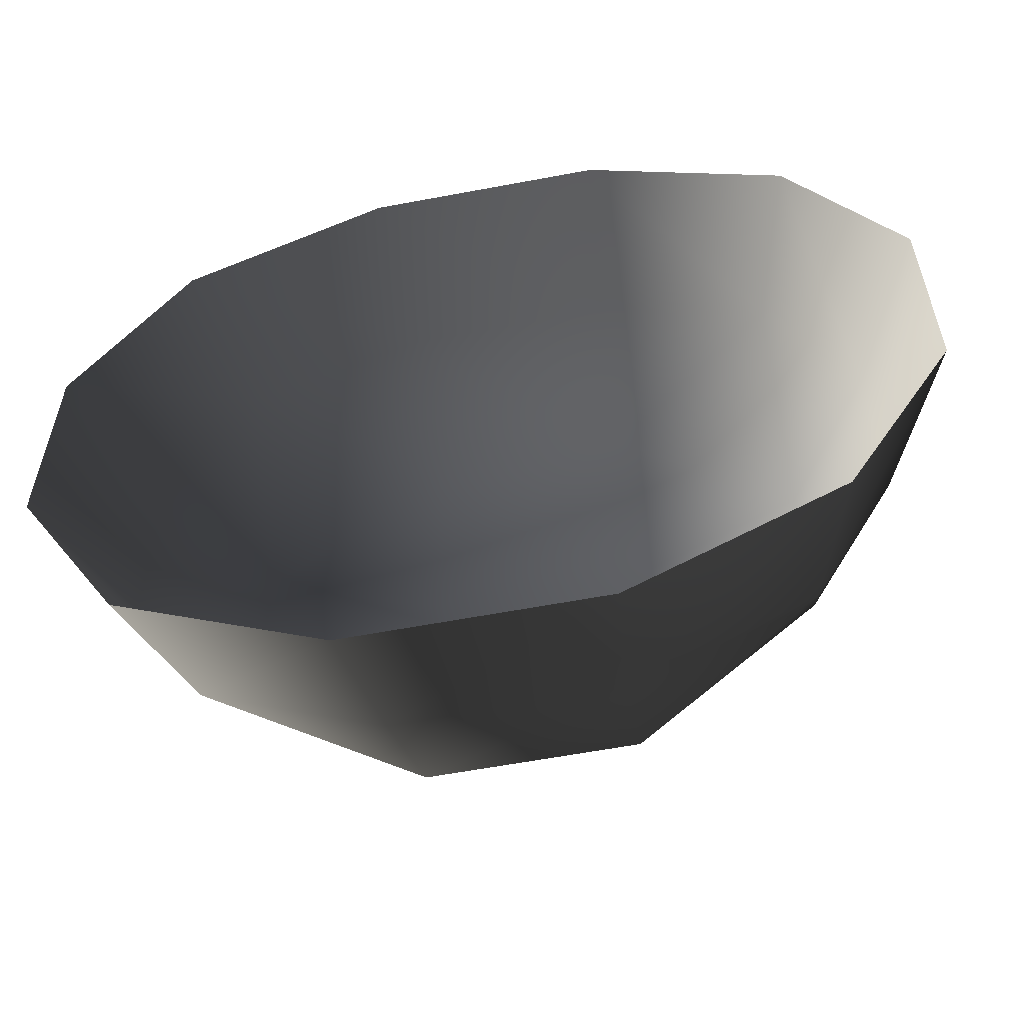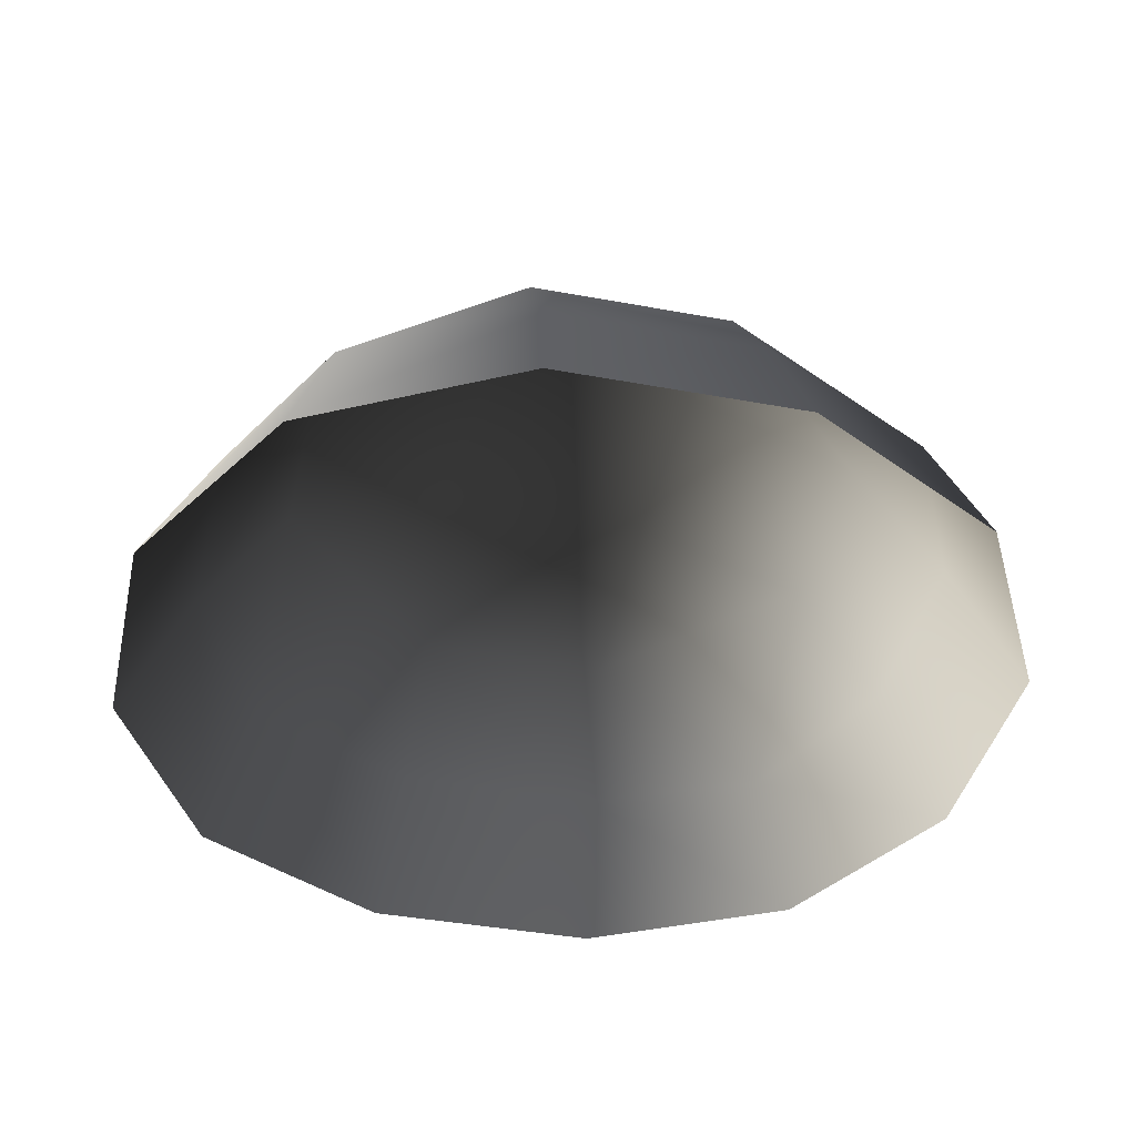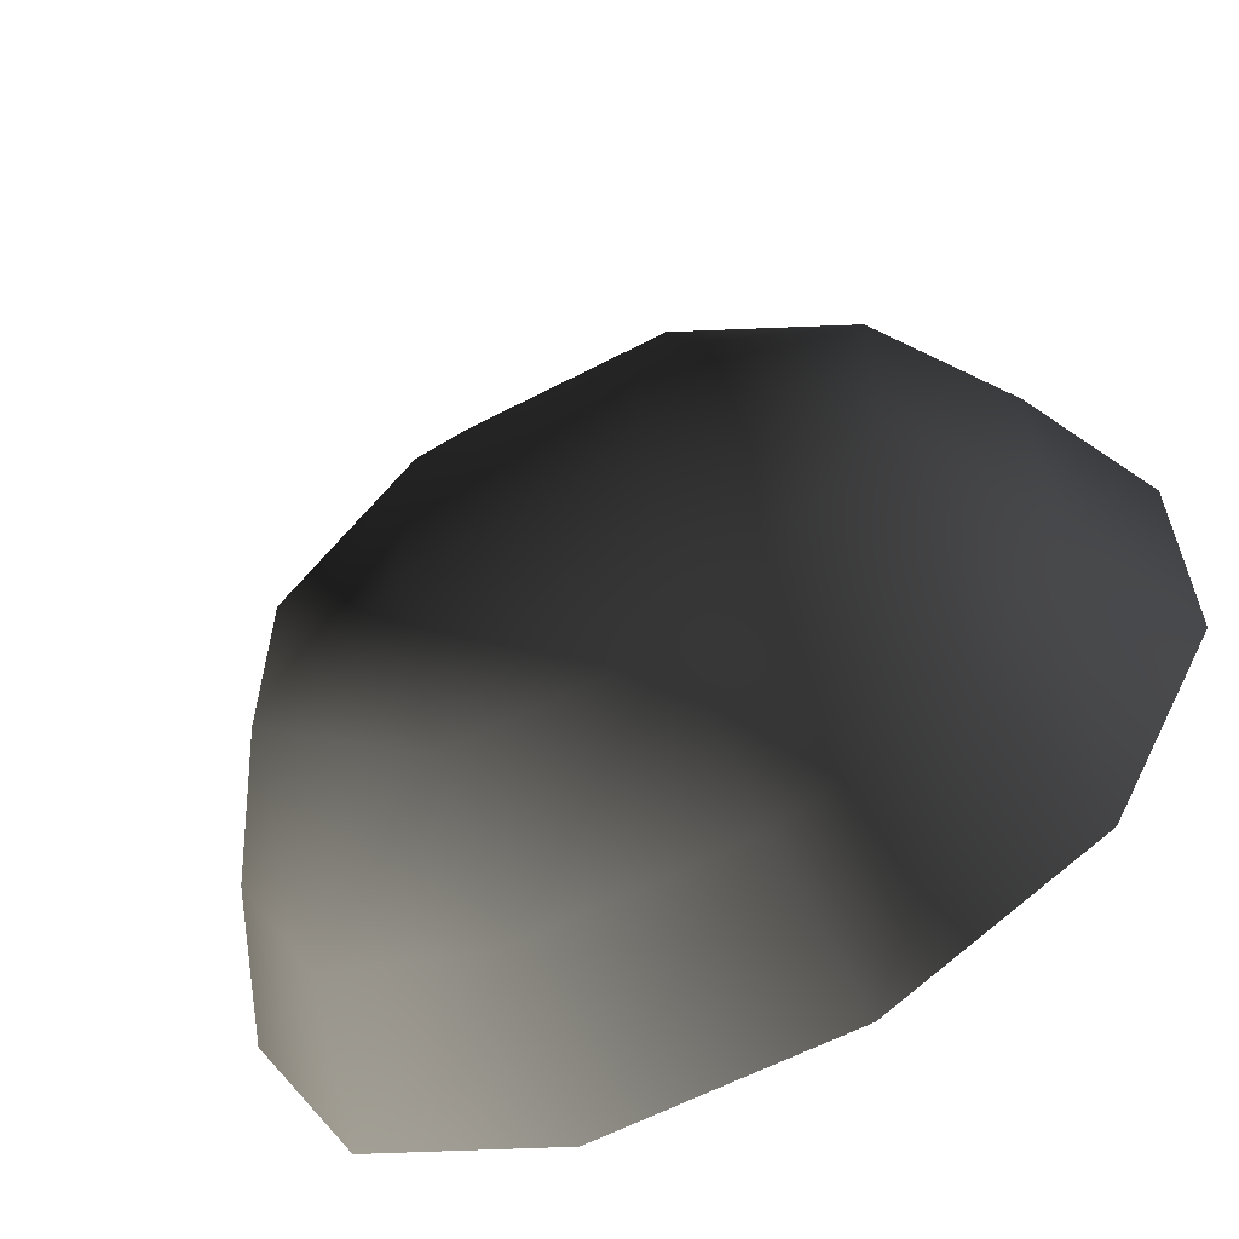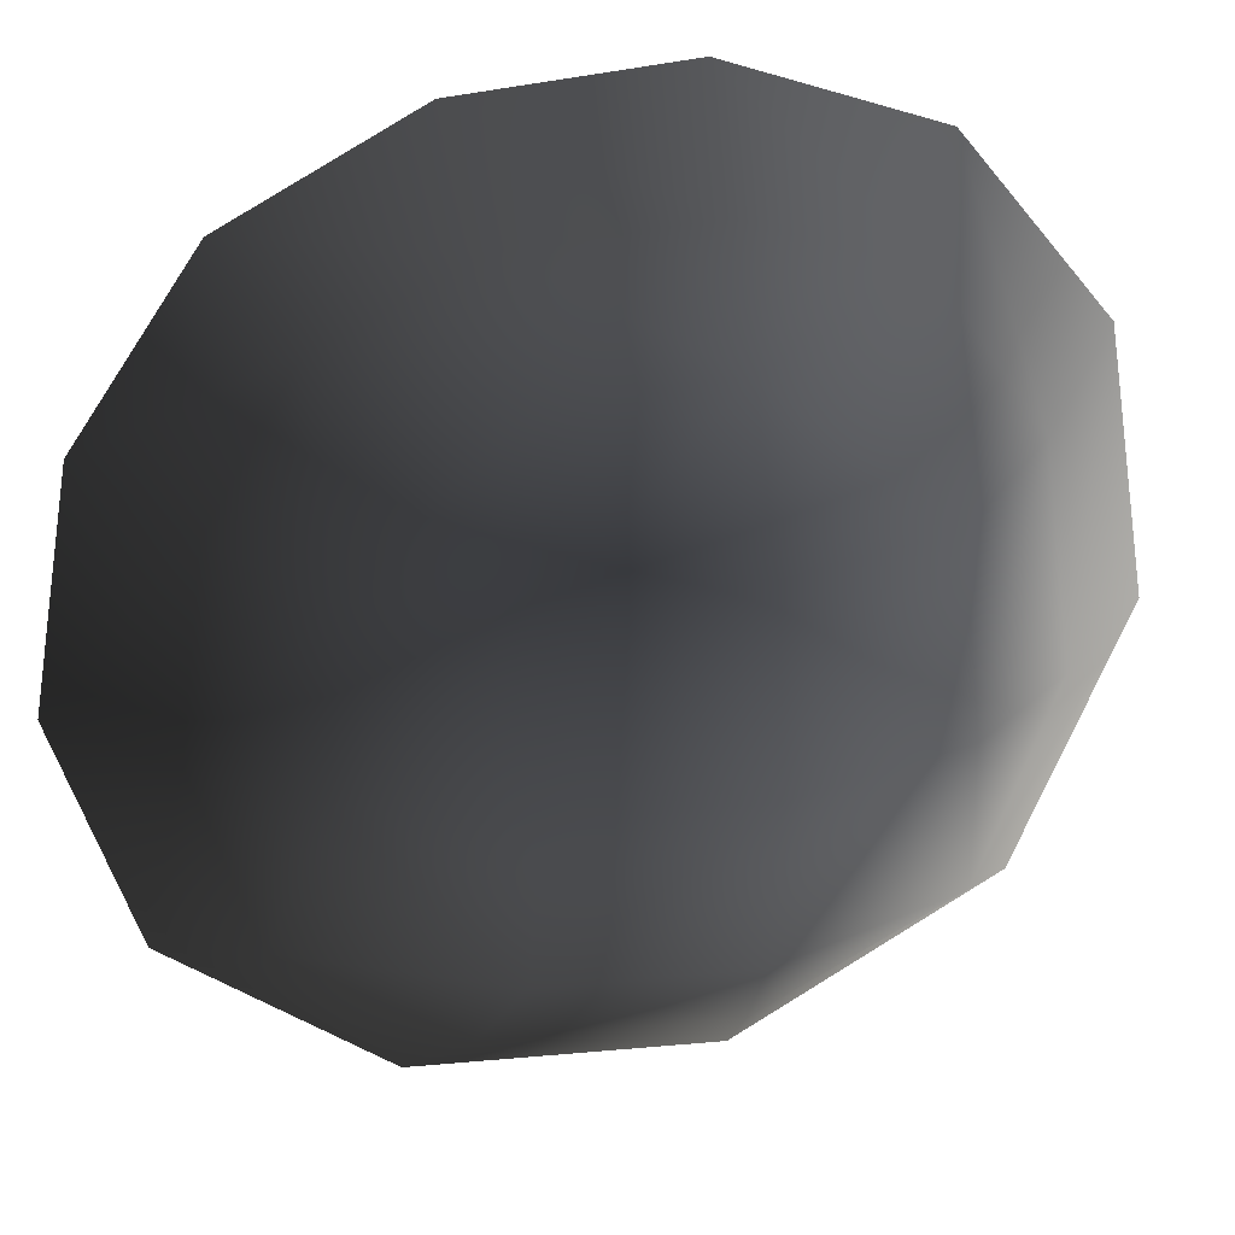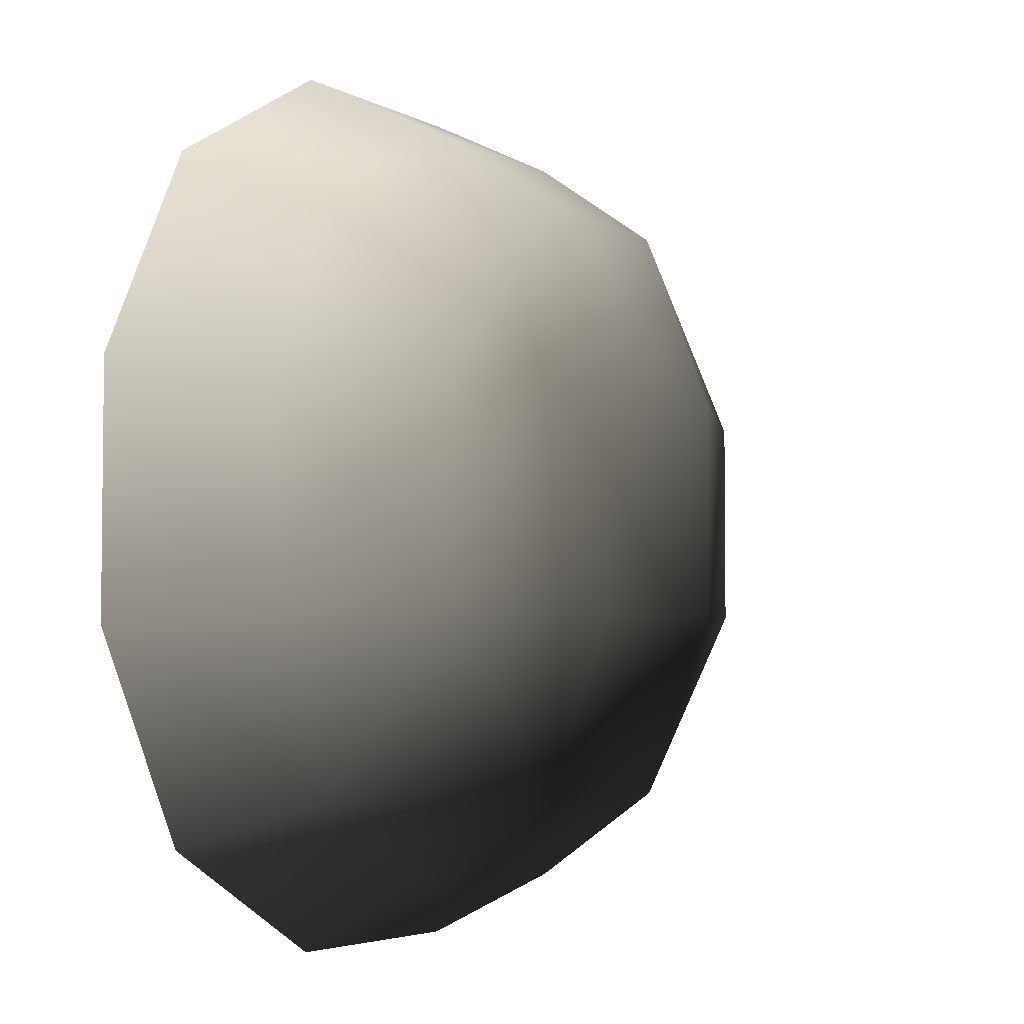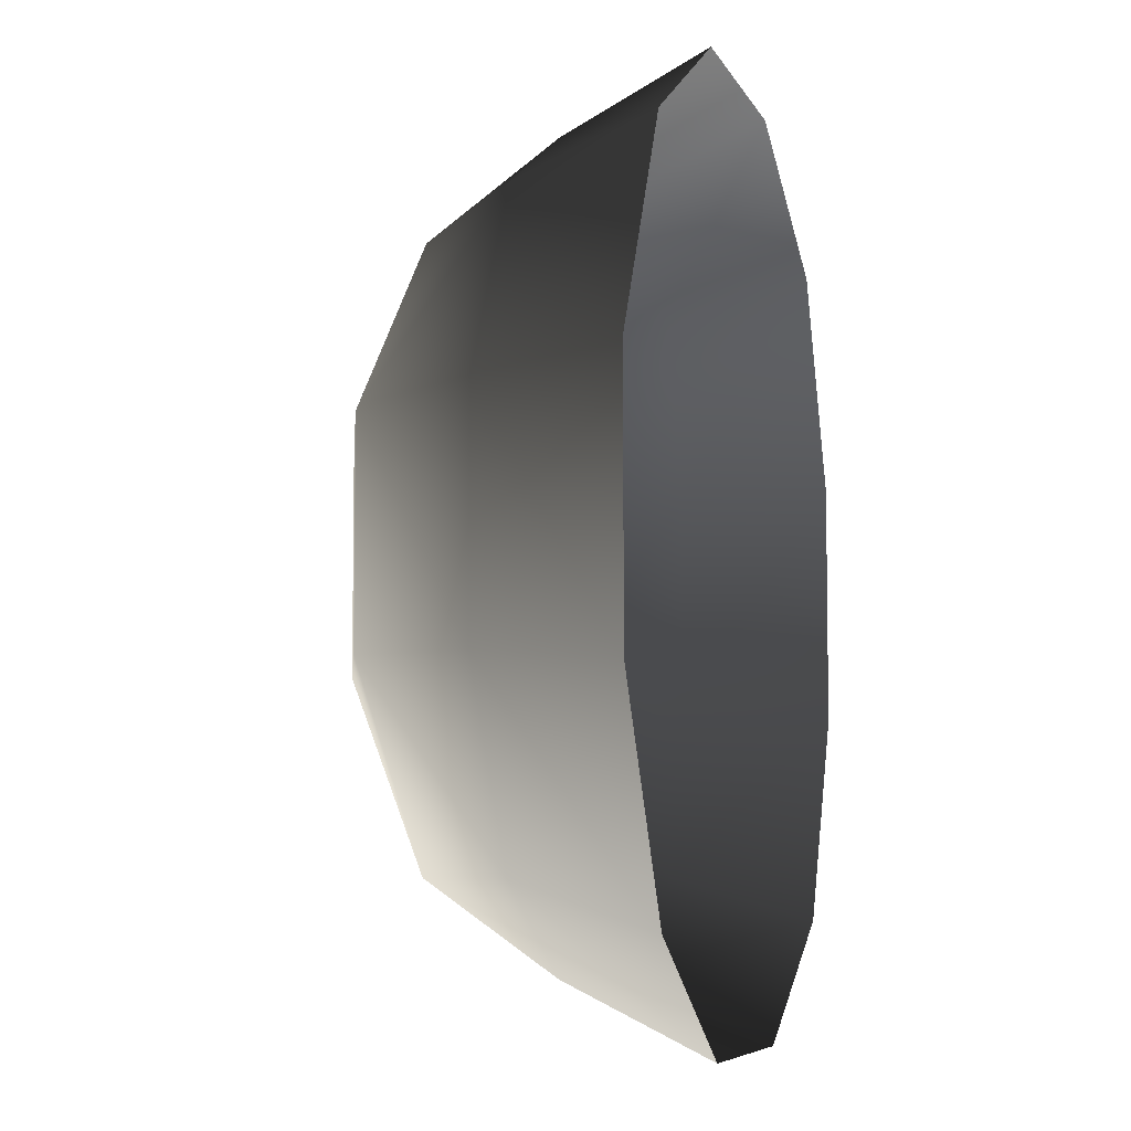
<metadata>
{"format":"obj","ext":"obj","renderer":"f3d","projection":"perspective","resolution":1024,"background":"white","views":[{"elev":-59.0,"azim":-169.0,"up":"+Y"},{"elev":-40.5,"azim":77.2,"up":"+Z"},{"elev":-61.1,"azim":28.0,"up":"+Y"},{"elev":-27.4,"azim":-166.1,"up":"+Y"},{"elev":-4.1,"azim":-59.5,"up":"+Y"},{"elev":-6.5,"azim":105.4,"up":"+Y"}]}
</metadata>
<code>
v -5.014 1.795 2.028
v -5.025 5.025 -0.3002
v -1.795 5.014 2.028
v -1.9 6.545 -0.1941
v 1.9 6.545 -0.1941
v 1.795 5.014 2.028
v 1.902 1.902 3.178
v -1.902 1.902 3.178
v 1.902 -1.902 3.178
v -1.902 -1.902 3.178
v 1.795 -5.014 2.028
v -1.795 -5.014 2.028
v 5.014 -1.795 2.028
v 5.025 -5.025 -0.3002
v 5.014 1.795 2.028
v 5.025 5.025 -0.3002
v -5.014 -1.795 2.028
v -6.545 1.9 -0.1941
v -6.545 -1.9 -0.1941
v -7.74 2.142 -2.693
v -7.74 -2.142 -2.693
v -5.025 -5.025 -0.3002
v -5.771 -5.771 -2.722
v 6.545 -1.9 -0.1941
v 6.545 1.9 -0.1941
v 7.74 -2.142 -2.693
v 7.74 2.142 -2.693
v 5.771 5.771 -2.722
v -1.9 -6.545 -0.1941
v 1.9 -6.545 -0.1941
v -2.142 -7.74 -2.693
v 2.142 -7.74 -2.693
v 5.771 -5.771 -2.722
v 2.142 7.74 -2.693
v -2.142 7.74 -2.693
v -5.771 5.771 -2.722
g Rock_single_t1(Clone)_37601_286
f 1 3 2
f 4 2 3
f 3 5 4
f 3 6 5
f 7 6 3
f 7 3 8
f 8 3 1
f 9 7 8
f 9 8 10
f 10 8 1
f 11 9 10
f 11 10 12
f 13 7 9
f 9 11 13
f 13 11 14
f 13 15 7
f 7 15 6
f 6 15 16
f 5 6 16
f 10 17 12
f 10 1 17
f 17 1 18
f 17 18 19
f 19 18 20
f 19 20 21
f 22 12 17
f 22 19 21
f 19 22 17
f 22 21 23
f 15 13 24
f 24 13 14
f 15 24 25
f 25 16 15
f 25 24 26
f 25 26 27
f 16 25 27
f 16 27 28
f 29 22 23
f 29 12 22
f 11 12 29
f 11 29 30
f 30 29 31
f 29 23 31
f 30 31 32
f 30 14 11
f 14 30 32
f 14 32 33
f 24 33 26
f 24 14 33
f 5 28 34
f 4 5 34
f 4 34 35
f 2 4 35
f 2 35 36
f 5 16 28
f 18 2 36
f 18 36 20
f 18 1 2

</code>
